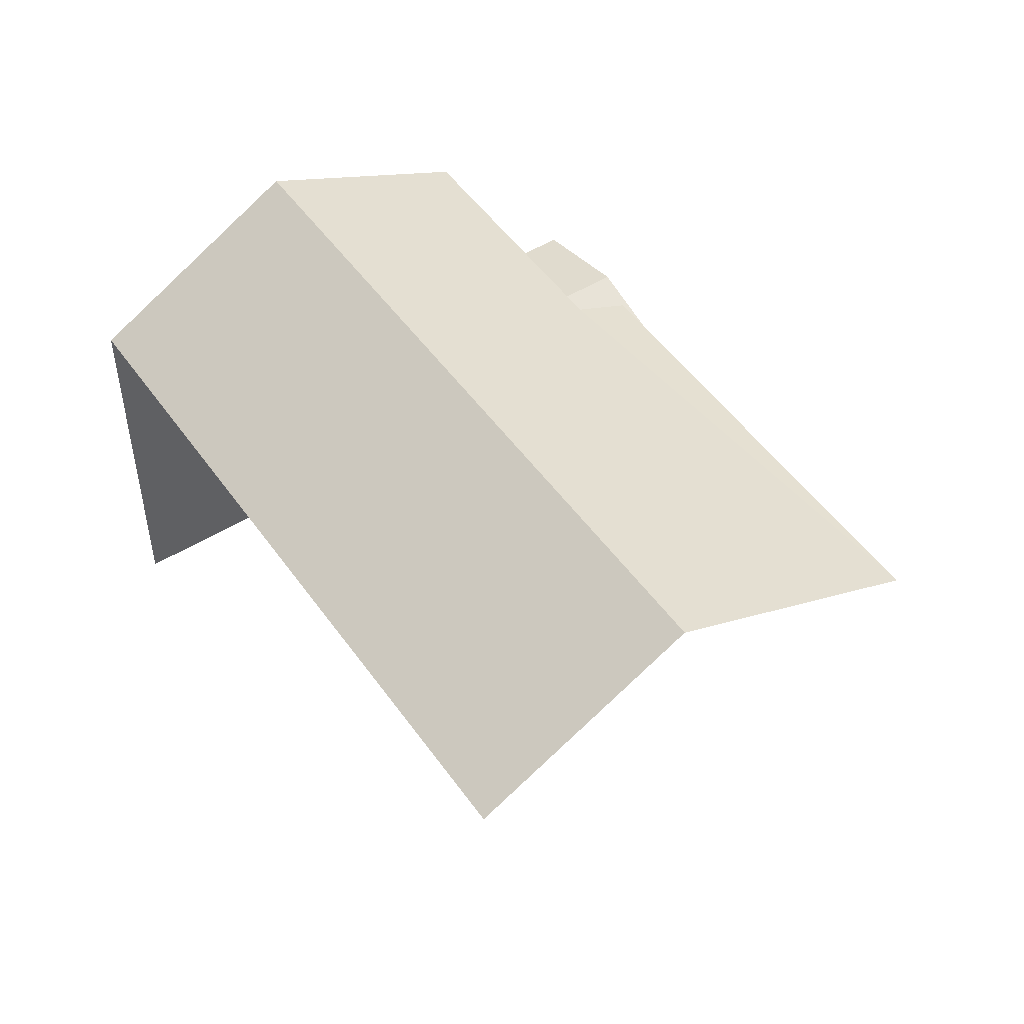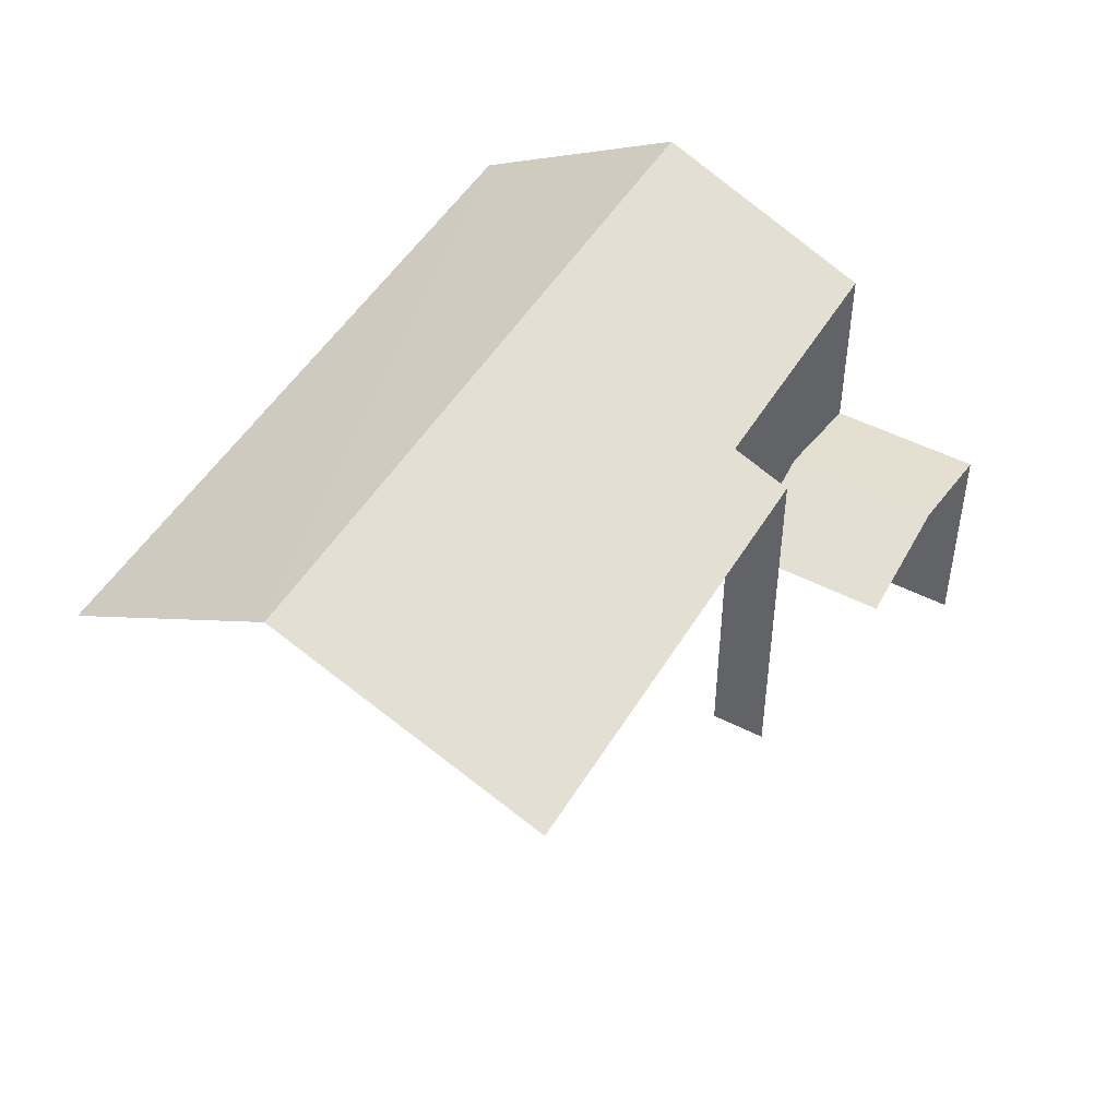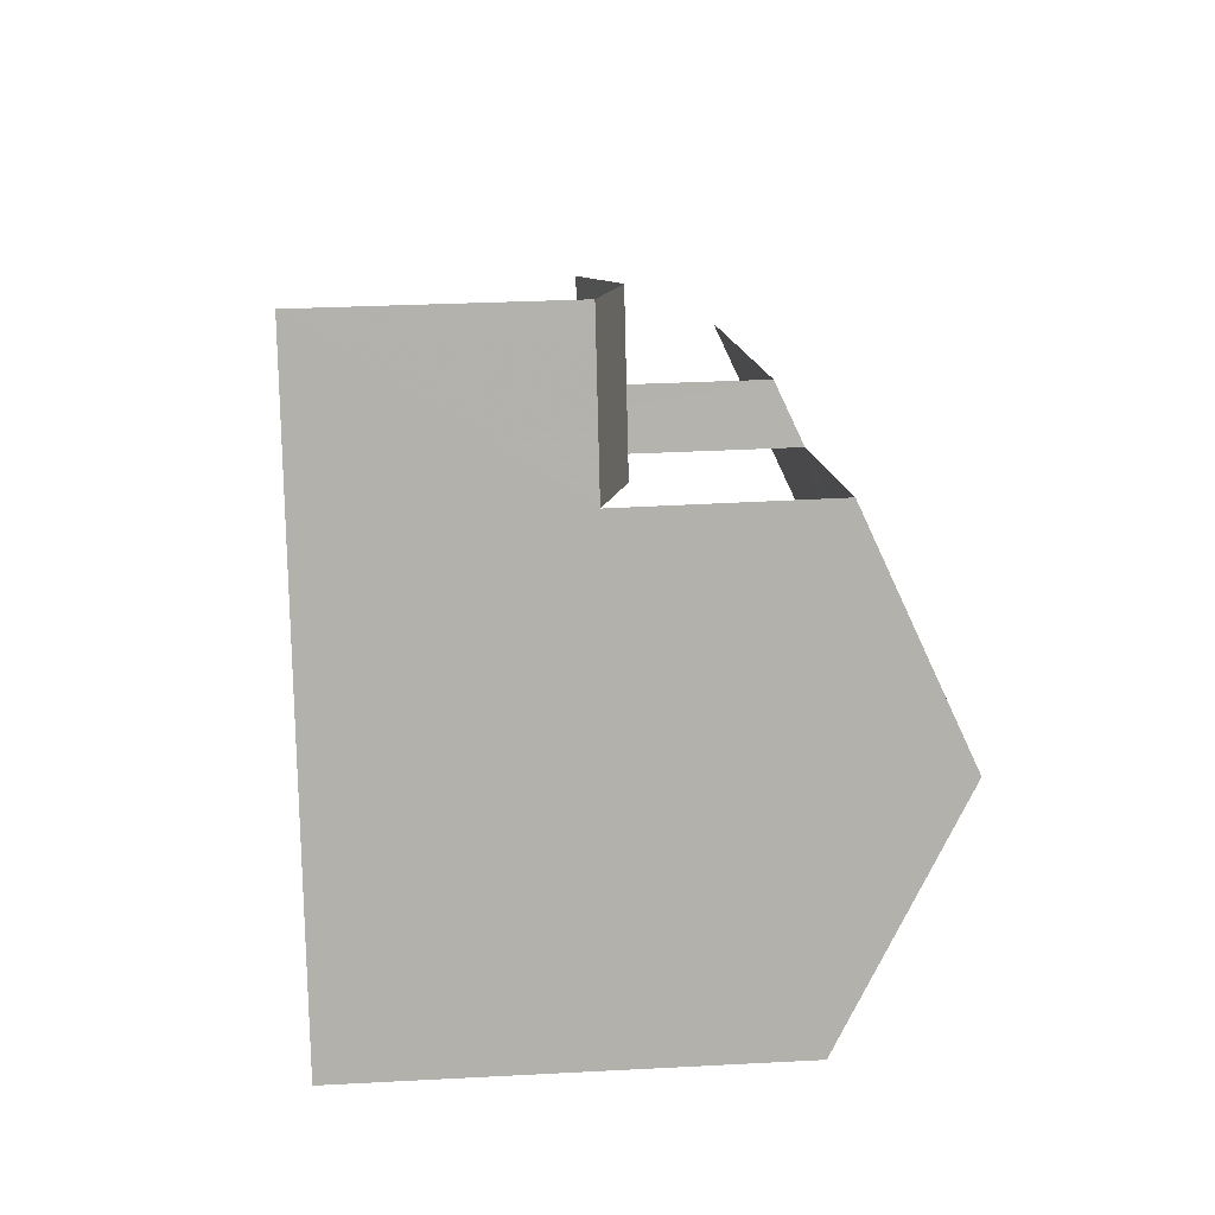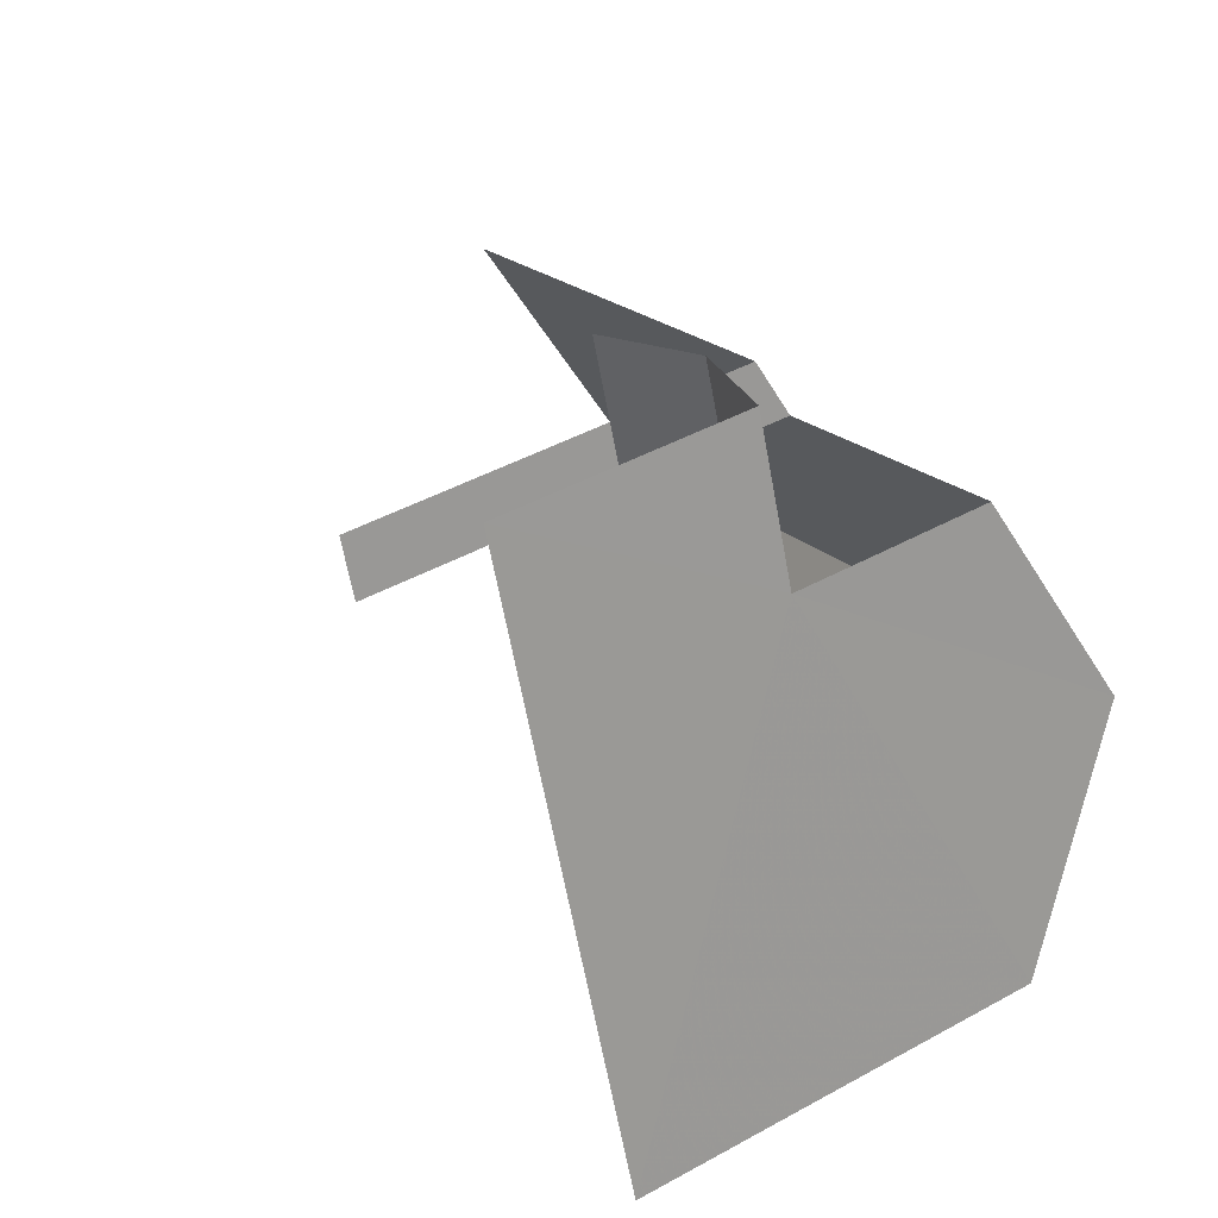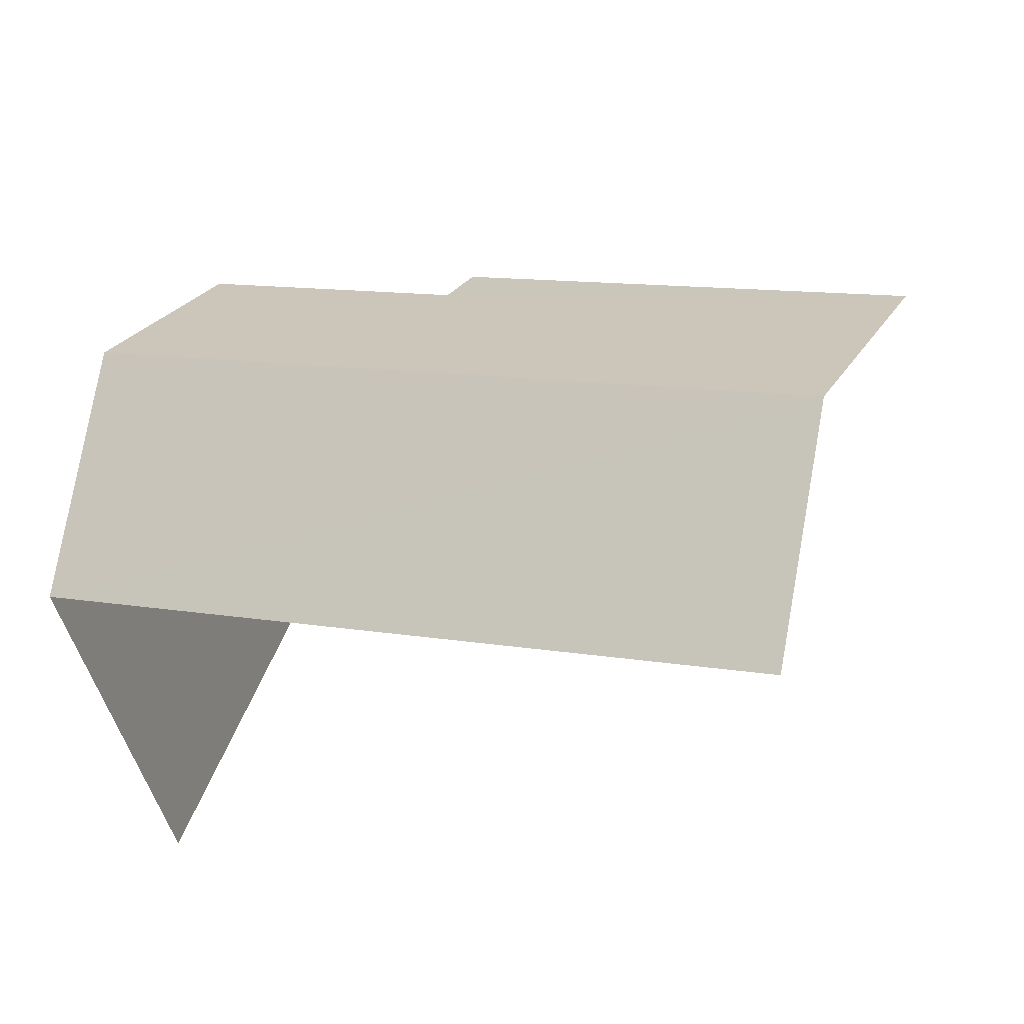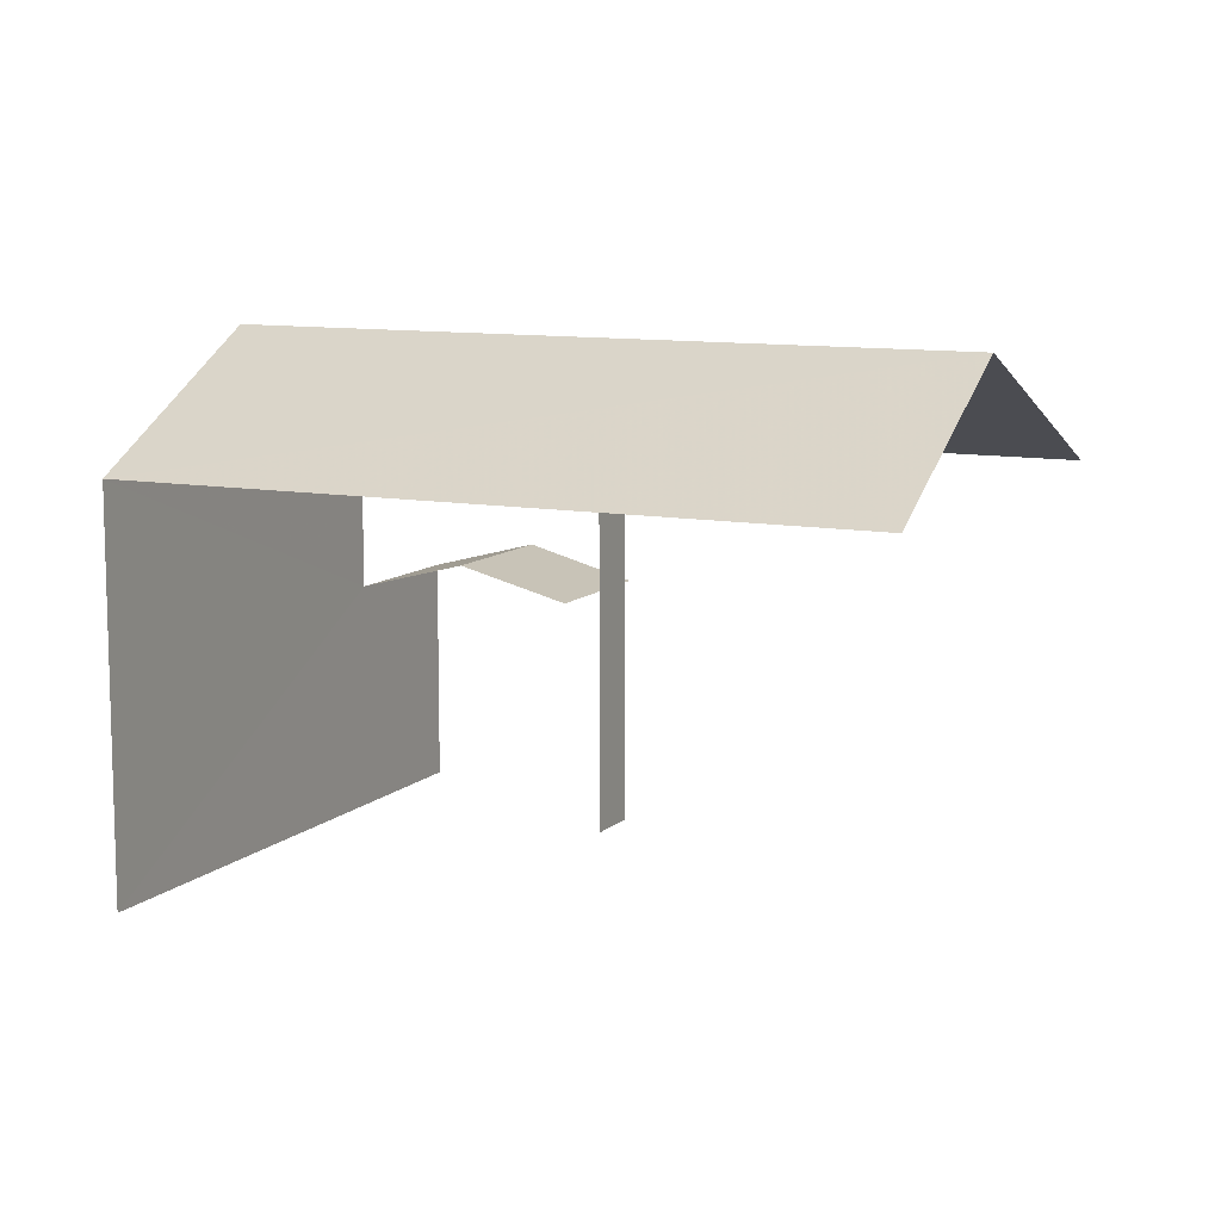
<metadata>
{"format":"obj","ext":"obj","renderer":"f3d","projection":"perspective","resolution":1024,"background":"white","views":[{"elev":50.4,"azim":36.8,"up":"+Z"},{"elev":48.7,"azim":100.7,"up":"+Z"},{"elev":30.6,"azim":-94.3,"up":"+Y"},{"elev":43.3,"azim":-123.3,"up":"+Y"},{"elev":-45.8,"azim":12.8,"up":"+Y"},{"elev":10.3,"azim":6.5,"up":"+Z"}]}
</metadata>
<code>
v -2.245e+05 -1.28e+05 14.22
v -2.245e+05 -1.28e+05 14.22
v -2.245e+05 -1.28e+05 14.22
v -2.245e+05 -1.28e+05 14.22
v -2.245e+05 -1.28e+05 14.22
v -2.245e+05 -1.28e+05 14.22
v -2.245e+05 -1.28e+05 14.22
v -2.245e+05 -1.28e+05 14.22
v -2.245e+05 -1.28e+05 20.28
v -2.245e+05 -1.28e+05 20.28
v -2.245e+05 -1.28e+05 22.13
v -2.245e+05 -1.28e+05 22.13
v -2.245e+05 -1.28e+05 20.67
v -2.245e+05 -1.28e+05 20.67
v -2.245e+05 -1.28e+05 20.28
v -2.245e+05 -1.28e+05 20.28
v -2.245e+05 -1.28e+05 17.76
v -2.245e+05 -1.28e+05 17.76
v -2.245e+05 -1.28e+05 18.23
v -2.245e+05 -1.28e+05 18.22
v -2.245e+05 -1.28e+05 17.76
v -2.245e+05 -1.28e+05 17.76
f 1 2 3
f 3 4 1
f 5 6 2
f 7 6 5
f 8 7 5
f 5 2 1
f 17 4 18
f 17 1 4
f 10 2 6
f 10 9 2
f 8 15 7
f 8 16 15
f 17 5 1
f 5 17 14
f 21 13 20
f 13 14 20
f 20 14 17
f 6 7 10
f 10 15 11
f 10 7 15
f 18 4 19
f 4 3 19
f 3 22 19
f 9 10 11
f 12 9 11
f 13 12 14
f 12 11 14
f 14 15 16
f 14 11 15
f 17 18 19
f 20 17 19
f 21 19 22
f 21 20 19
f 9 12 21
f 9 21 2
f 12 13 21
f 2 21 3
f 3 21 22
f 16 8 5
f 14 16 5

</code>
